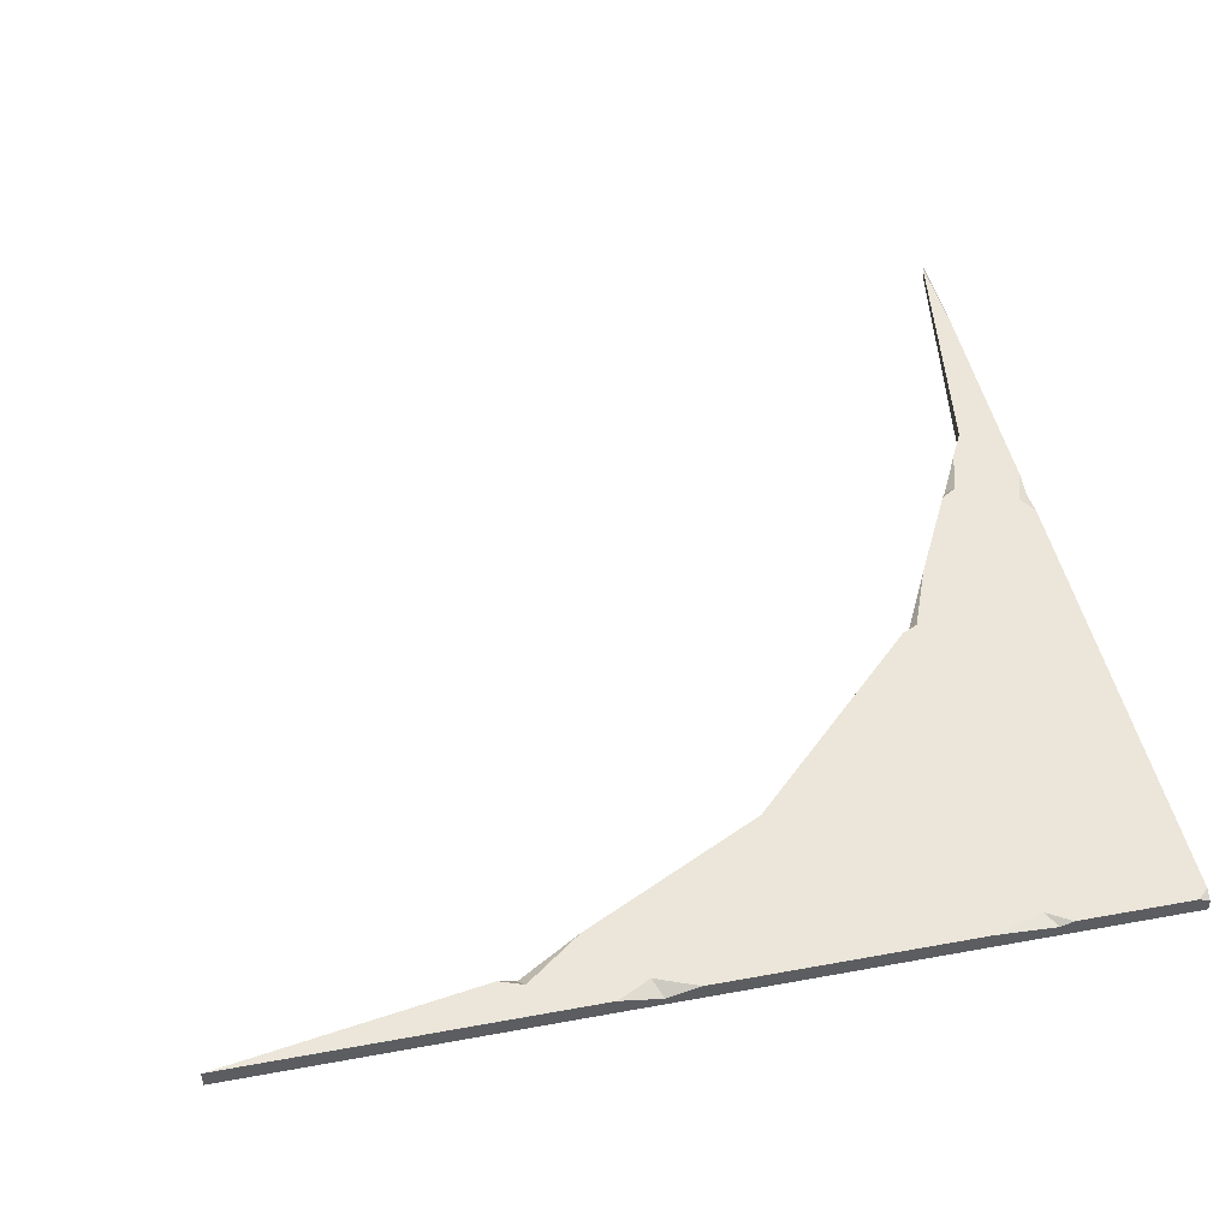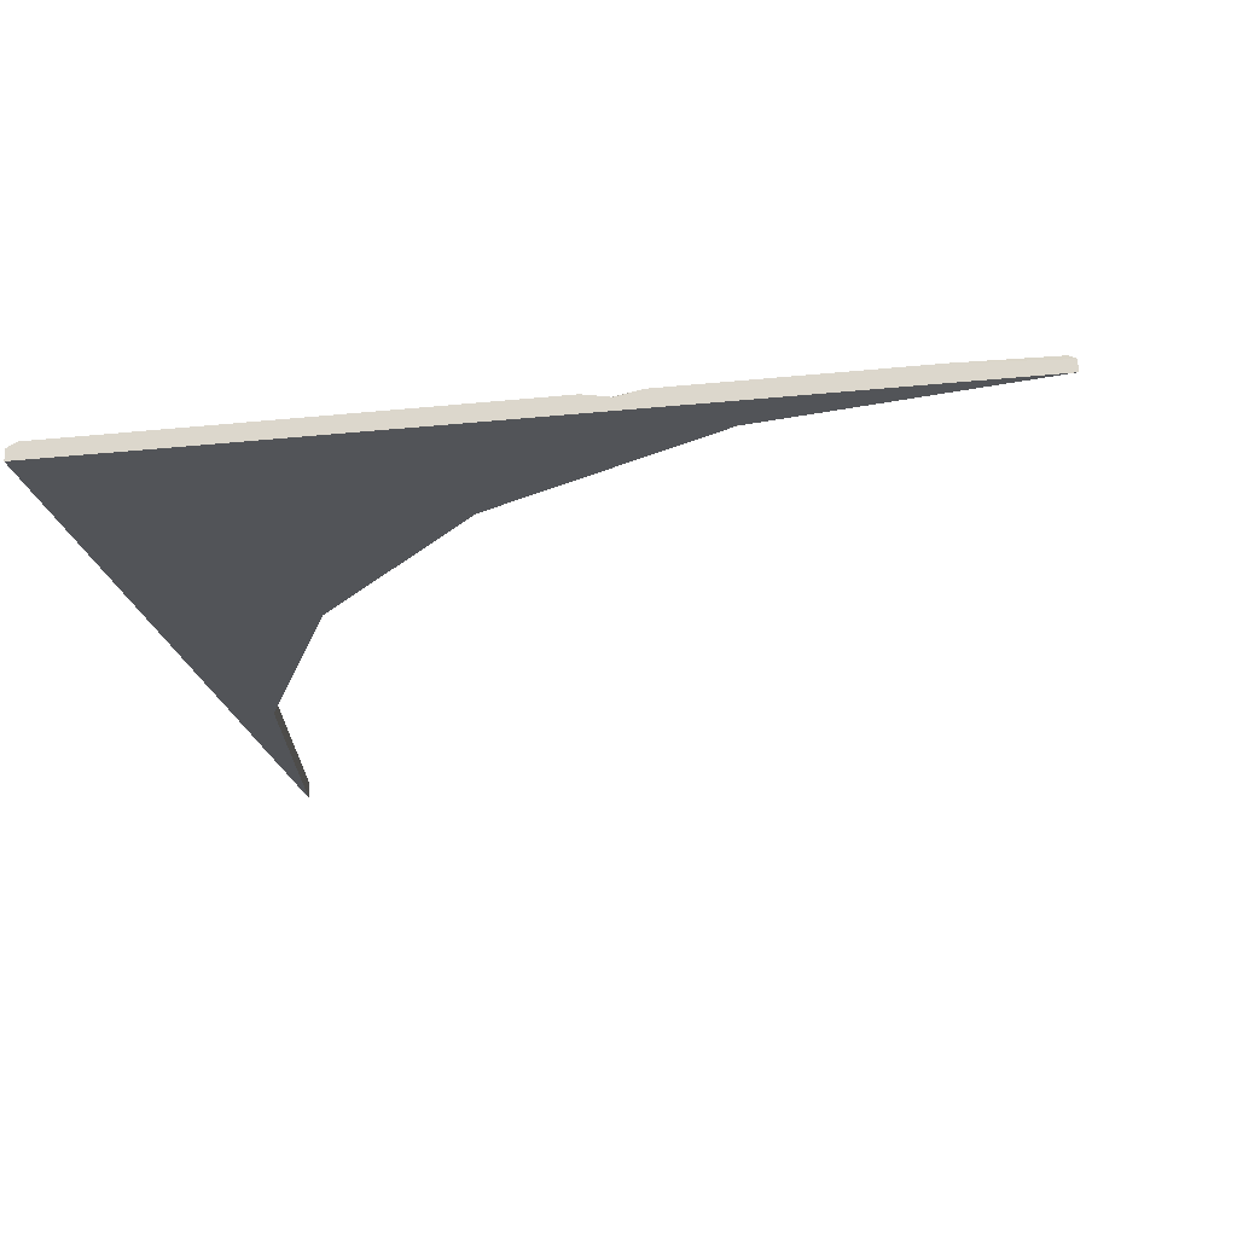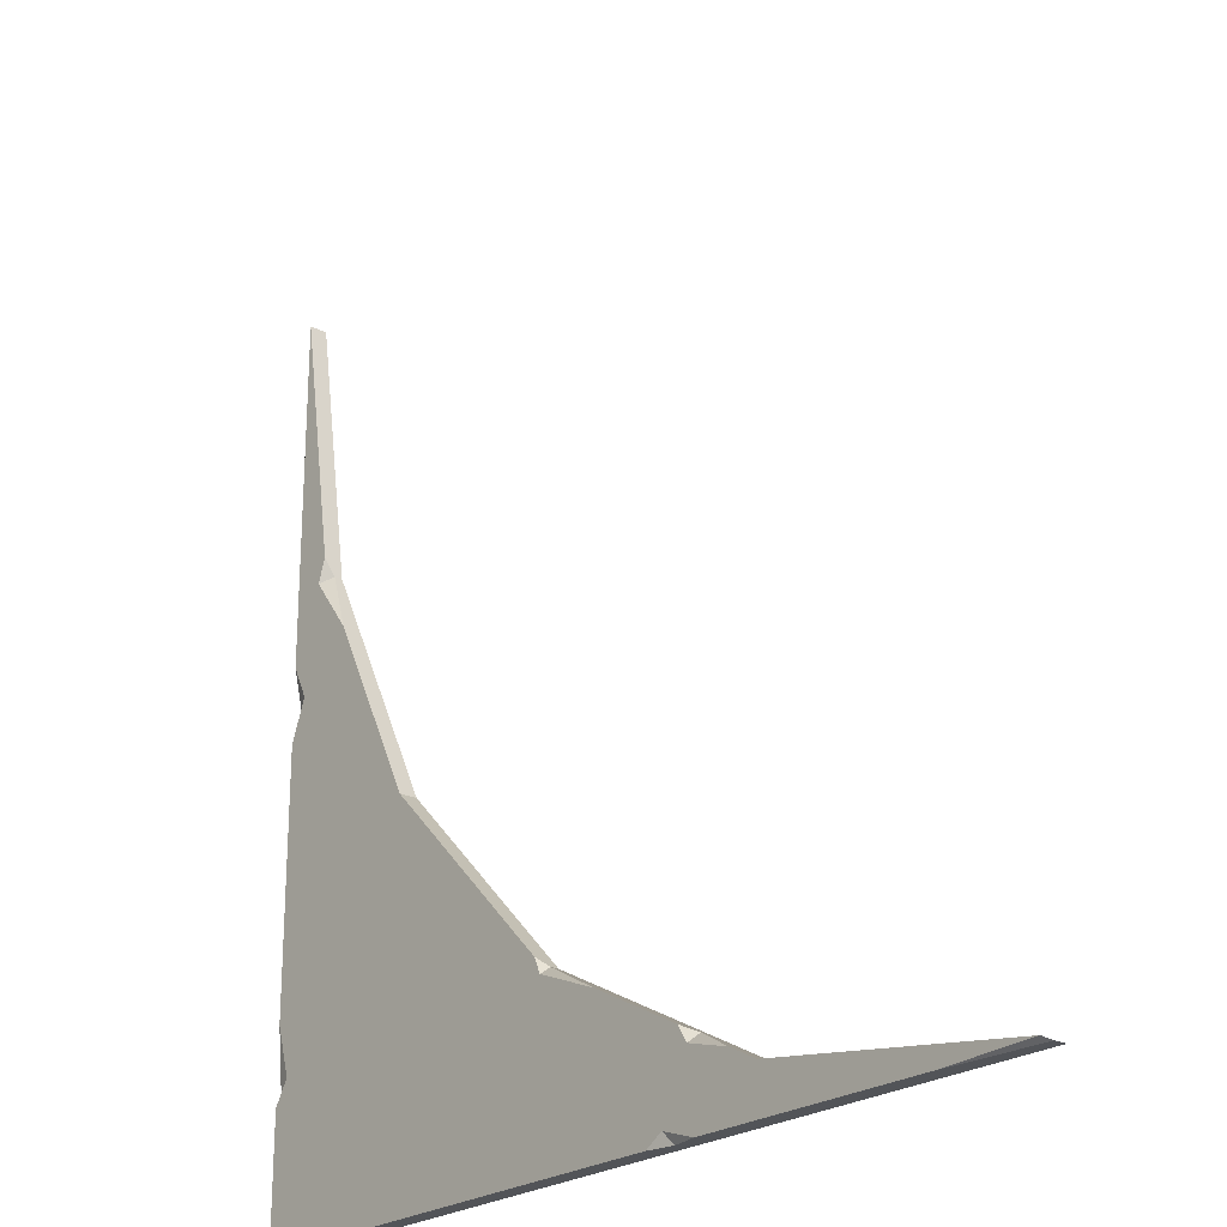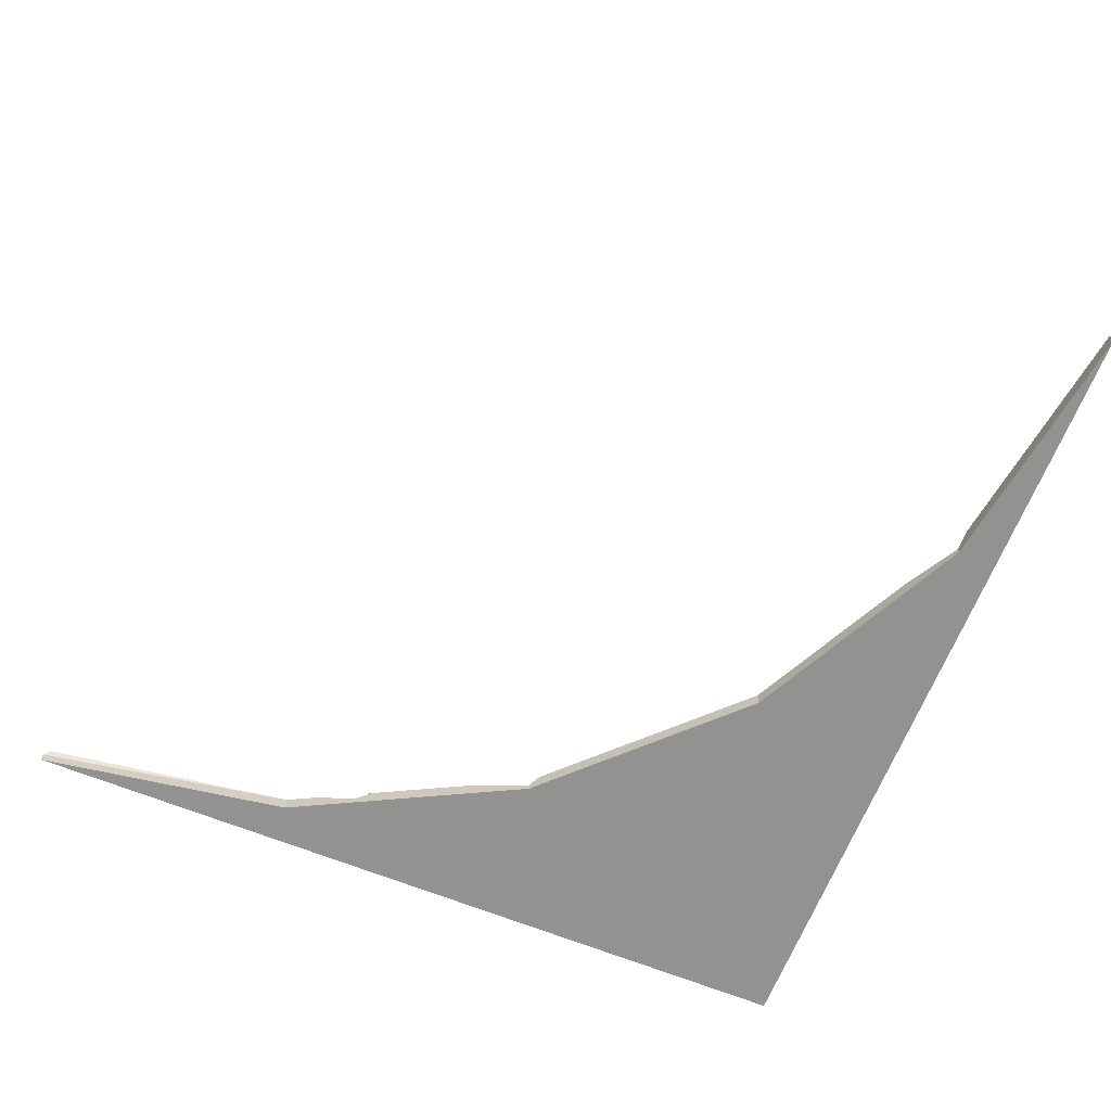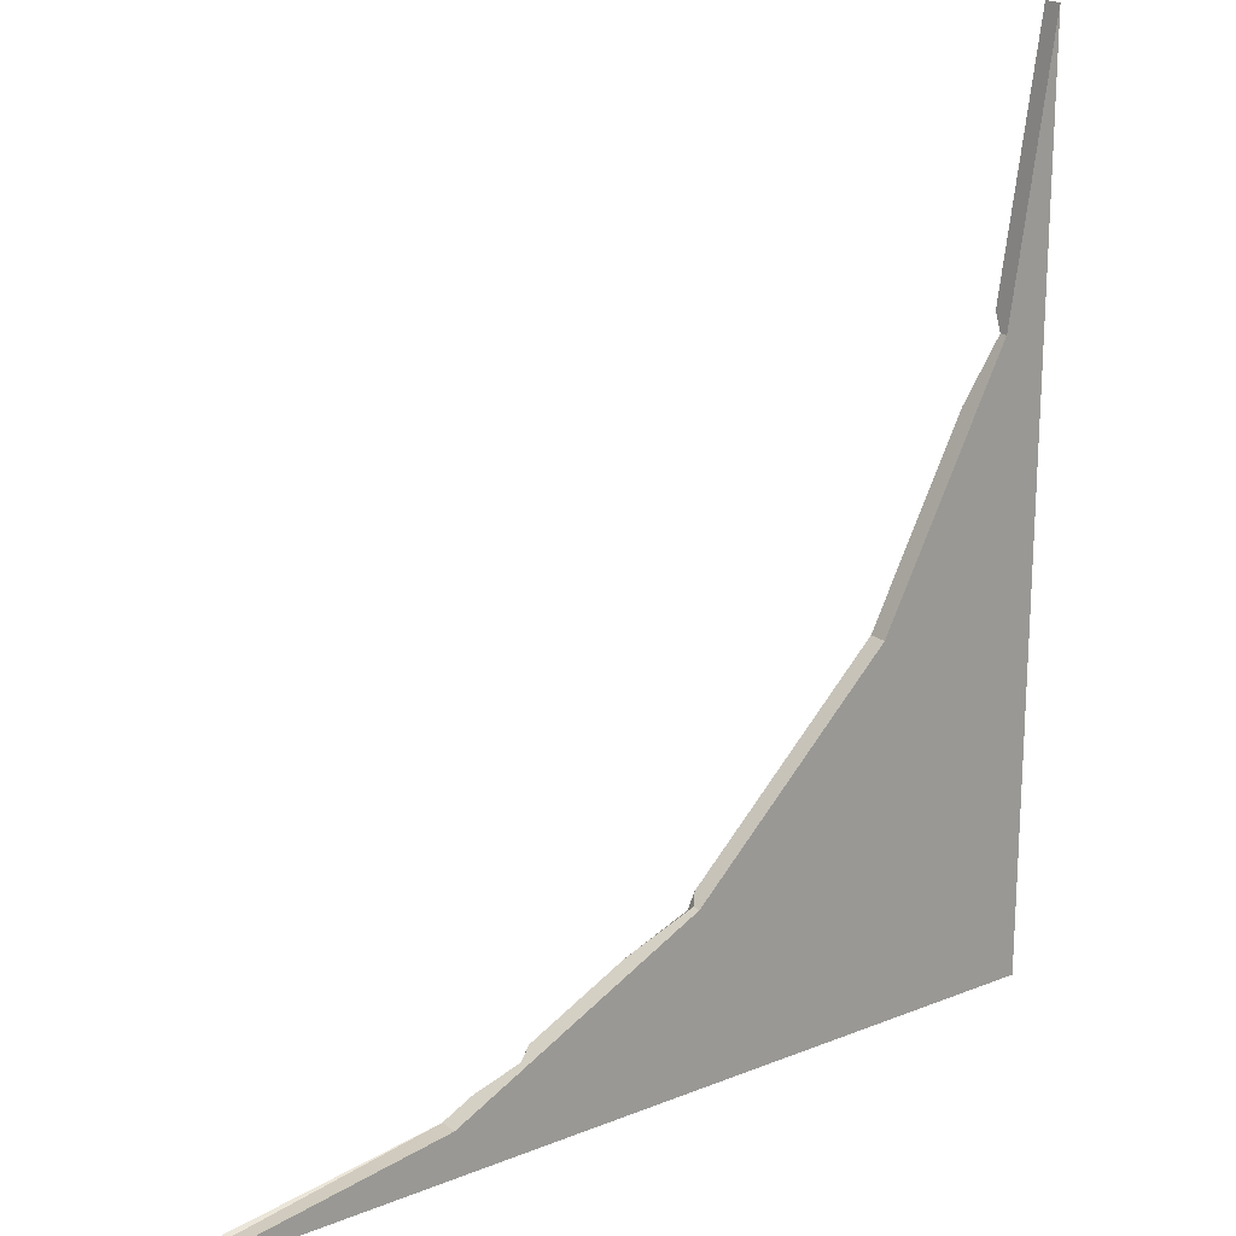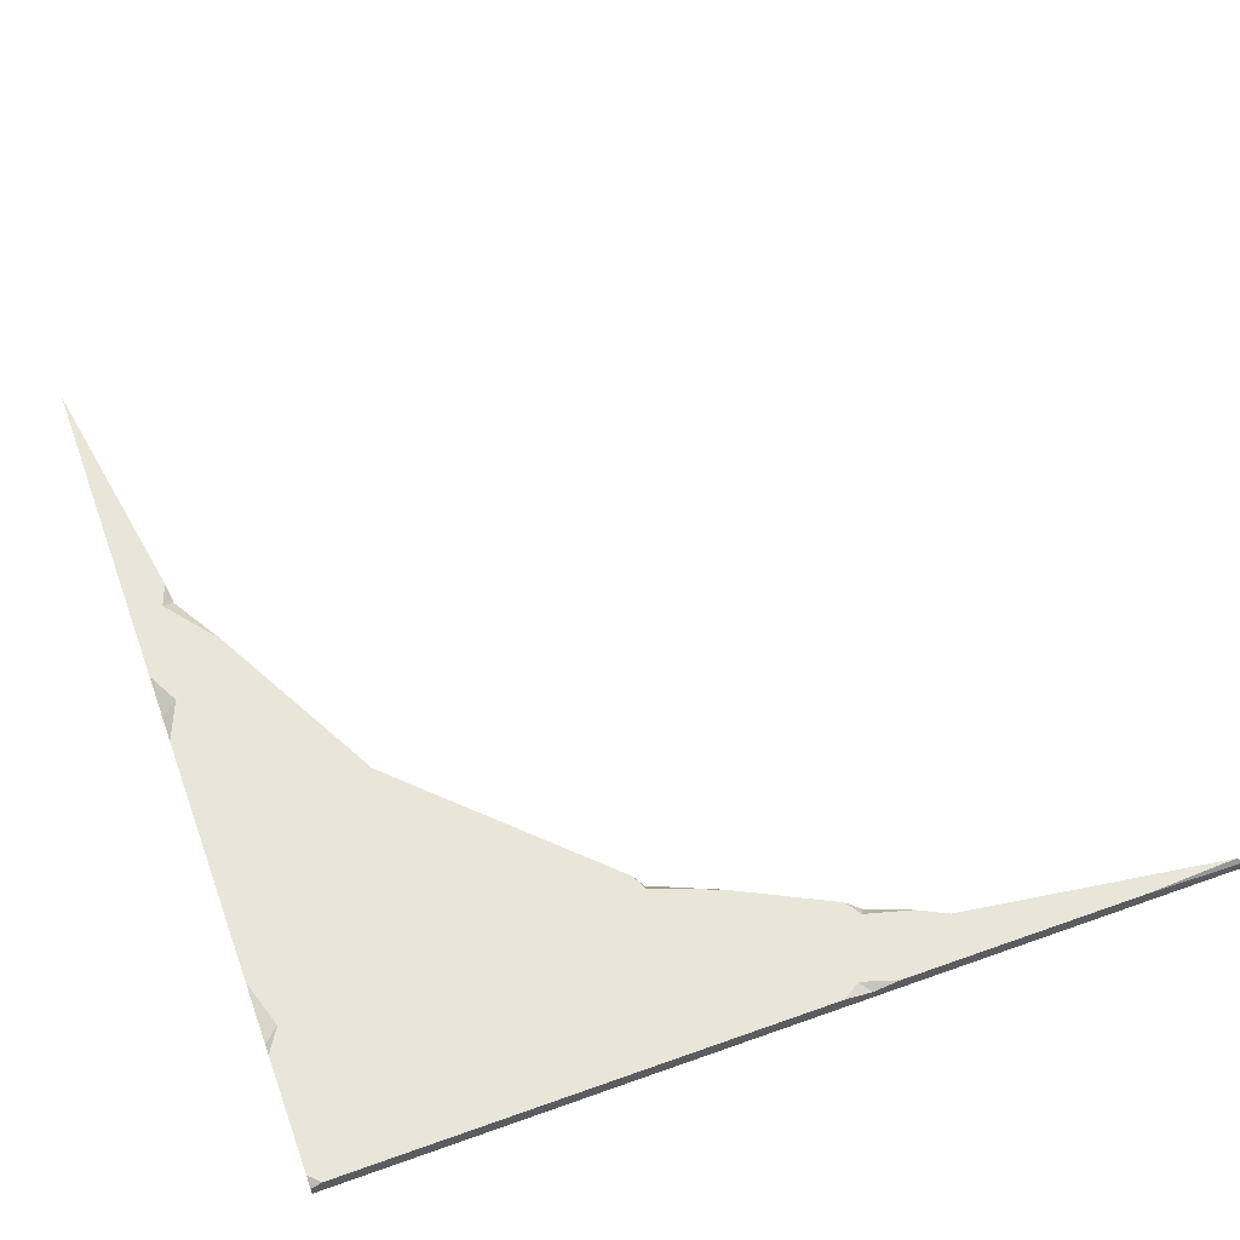
<metadata>
{"format":"obj","ext":"obj","renderer":"f3d","projection":"perspective","resolution":1024,"background":"white","views":[{"elev":47.5,"azim":78.3,"up":"+Y"},{"elev":-22.9,"azim":-169.9,"up":"+Y"},{"elev":-23.3,"azim":-129.6,"up":"+Z"},{"elev":-66.3,"azim":-21.9,"up":"+Y"},{"elev":20.2,"azim":-36.3,"up":"+Z"},{"elev":58.1,"azim":159.7,"up":"+Y"}]}
</metadata>
<code>
v 0 -10 500
v 0 0 479.1
v -496.2 -0 2.182
v -6.058 0 0
v -500 -10 0
v 0 -10 0
v 0 0 500
v 0 0 6.279
v 0 -3.091 0
v -276.6 0 0
v -306.9 0 0
v -286.8 0 6.409
v -291.9 -2.93 0
v 0 0 258.7
v 0 0 301.1
v 0 -5.149 277.4
v -9.502 0 282.3
v -443.1 0 0
v -500 -3.349 0
v 0 0 112.7
v 0 0 71.11
v 0 -2.738 78.22
v -8.404 0 84.56
v -345.5 -0 24.47
v -345.5 -10 24.47
v -18.05 -0 342.2
v -24.47 -10 345.5
v -95.49 -0 206.1
v -95.49 -10 206.1
v -205.4 -0 91.44
v -206.1 -10 95.49
v -243.1 -0 76.66
v -206.1 -5.373 95.49
v -201.3 -0 100.3
v -303 -0 39.95
v -306.7 -10 44.24
v -328.7 -0 33.01
v -305.8 -5.369 44.7
v -297.1 -0 49.1
v -42.35 -0 310.4
v -24.47 -5.519 345.5
v -22.9 -0 355.4
f 7 1 2
f 15 7 2
f 3 18 19
f 5 6 25
f 1 27 6
f 27 29 6
f 25 6 36
f 36 6 31
f 6 29 31
f 8 9 4
f 9 22 6
f 5 13 6
f 5 11 13
f 10 13 12
f 13 10 9
f 9 10 4
f 12 13 11
f 16 15 1
f 1 15 2
f 1 6 16
f 16 17 15
f 14 17 16
f 19 18 5
f 5 18 11
f 10 12 14
f 14 12 17
f 10 14 23
f 14 20 23
f 10 8 4
f 19 24 3
f 10 23 21
f 10 21 8
f 6 22 16
f 22 20 16
f 14 16 20
f 22 23 20
f 21 23 22
f 22 9 21
f 21 9 8
f 6 13 9
f 3 24 18
f 12 11 24
f 24 11 18
f 30 12 32
f 32 12 39
f 12 35 39
f 24 19 25
f 25 19 5
f 33 34 30
f 12 30 17
f 17 30 28
f 30 34 28
f 40 41 26
f 41 42 26
f 17 26 15
f 7 15 42
f 26 42 15
f 28 40 17
f 17 40 26
f 32 33 30
f 38 39 35
f 29 28 31
f 31 28 33
f 28 34 33
f 37 38 35
f 24 37 12
f 12 37 35
f 36 38 25
f 36 31 38
f 38 31 39
f 31 33 39
f 33 32 39
f 38 37 25
f 25 37 24
f 27 41 29
f 41 40 29
f 40 28 29
f 1 7 27
f 27 7 41
f 7 42 41

</code>
